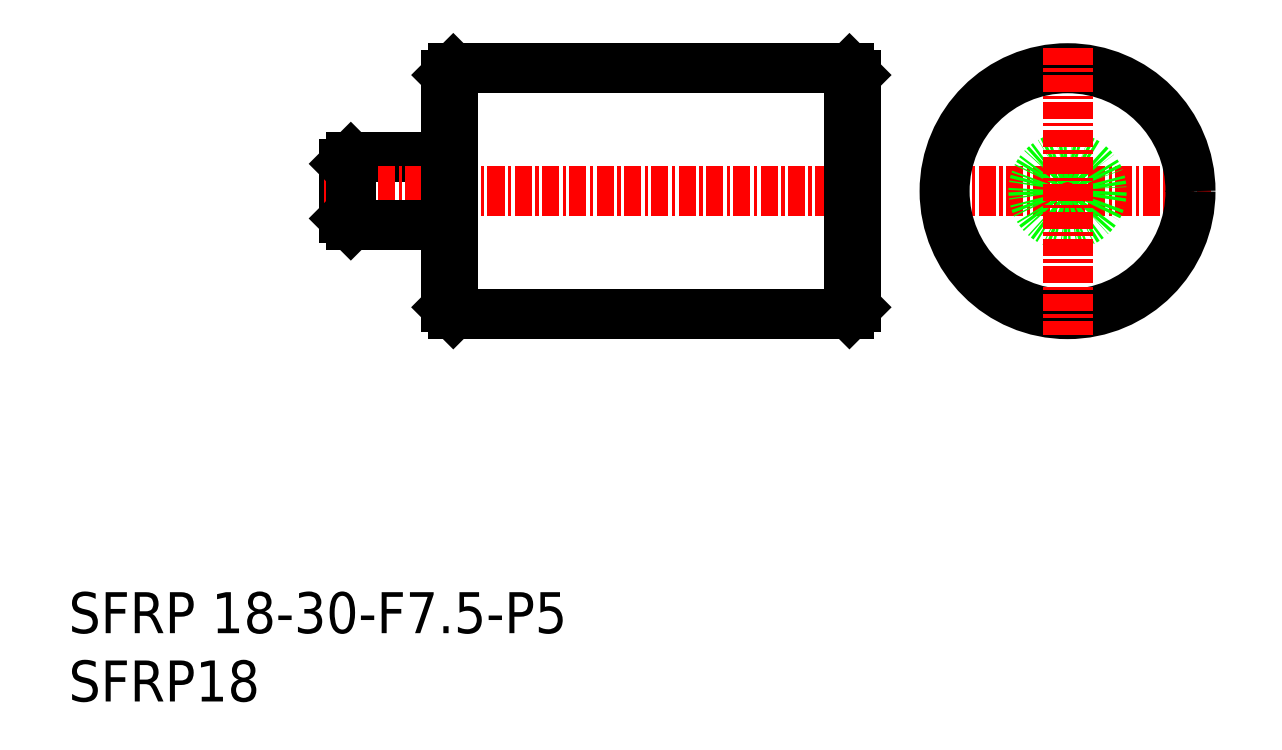
<metadata>
{"format":"dxf","ext":"dxf","renderer":"ezdxf+matplotlib","layout":"modelspace","background":"white","min_lineweight":24,"dpi":150}
</metadata>
<code>
0
SECTION
2
ENTITIES
0
TEXT
8
0
10
44.78
20
37.3
30
0
40
3
1
SFRP18
11
44.78
21
38.8
31
0
73
     2
0
TEXT
8
0
10
44.78
20
42.3
30
0
40
3
1
SFRP 18-30-F7.5-P5
11
44.78
21
43.8
31
0
73
     2
0
LINE
8
CENTER
10
107.4
20
74.65
30
0
11
128.4
21
74.65
31
0
0
CIRCLE
8
0
10
117.9
20
74.65
30
0
40
2.5
0
CIRCLE
8
0
10
117.9
20
74.65
30
0
40
9
0
LINE
8
CENTER
10
117.9
20
85.15
30
0
11
117.9
21
64.15
31
0
0
LINE
8
0
10
101.9
20
83.65
30
0
11
102.4
21
83.15
31
0
0
LINE
8
0
10
72.94
20
77.15
30
0
11
72.94
21
77.15
31
0
0
ARC
8
0
10
72.24
20
77.35
30
0
40
0.2
50
270
51
0
0
LINE
8
0
10
72.44
20
83.15
30
0
11
72.94
21
83.65
31
0
0
LINE
8
0
10
65.44
20
77.15
30
0
11
72.24
21
77.15
31
0
0
LINE
8
0
10
72.94
20
83.65
30
0
11
101.9
21
83.65
31
0
0
LINE
8
0
10
72.94
20
74.65
30
0
11
72.94
21
74.65
31
0
0
LINE
8
0
10
64.94
20
72.65
30
0
11
64.94
21
76.65
31
0
0
LINE
8
CENTER
10
63.44
20
74.65
30
0
11
103.9
21
74.65
31
0
0
LINE
8
0
10
72.94
20
83.65
30
0
11
72.94
21
65.65
31
0
0
LINE
8
0
10
101.9
20
83.65
30
0
11
101.9
21
65.65
31
0
0
LINE
8
0
10
72.44
20
66.15
30
0
11
72.44
21
83.15
31
0
0
LINE
8
0
10
102.4
20
83.15
30
0
11
102.4
21
66.15
31
0
0
LINE
8
0
10
65.44
20
77.15
30
0
11
65.44
21
72.15
31
0
0
LINE
8
0
10
64.94
20
76.65
30
0
11
65.44
21
77.15
31
0
0
LINE
8
0
10
64.94
20
72.65
30
0
11
65.44
21
72.15
31
0
0
LINE
8
0
10
65.44
20
72.15
30
0
11
72.24
21
72.15
31
0
0
ARC
8
0
10
72.24
20
71.95
30
0
40
0.2
50
1.253e-13
51
90
0
LINE
8
0
10
72.94
20
72.15
30
0
11
72.94
21
72.15
31
0
0
LINE
8
0
10
72.94
20
65.65
30
0
11
101.9
21
65.65
31
0
0
LINE
8
0
10
72.44
20
66.15
30
0
11
72.94
21
65.65
31
0
0
LINE
8
0
10
101.9
20
65.65
30
0
11
102.4
21
66.15
31
0
0
ENDSEC
0
EOF

</code>
